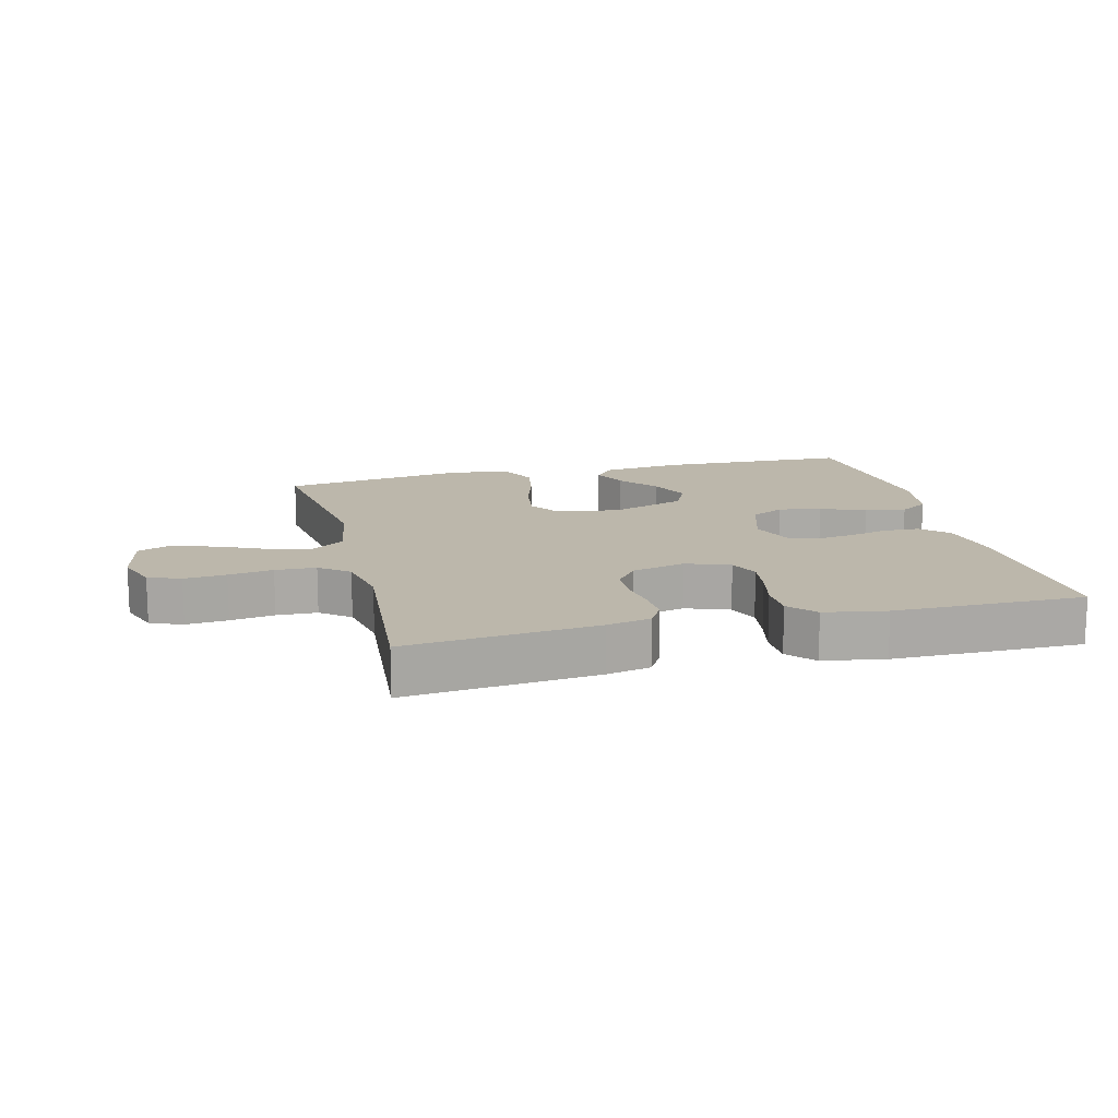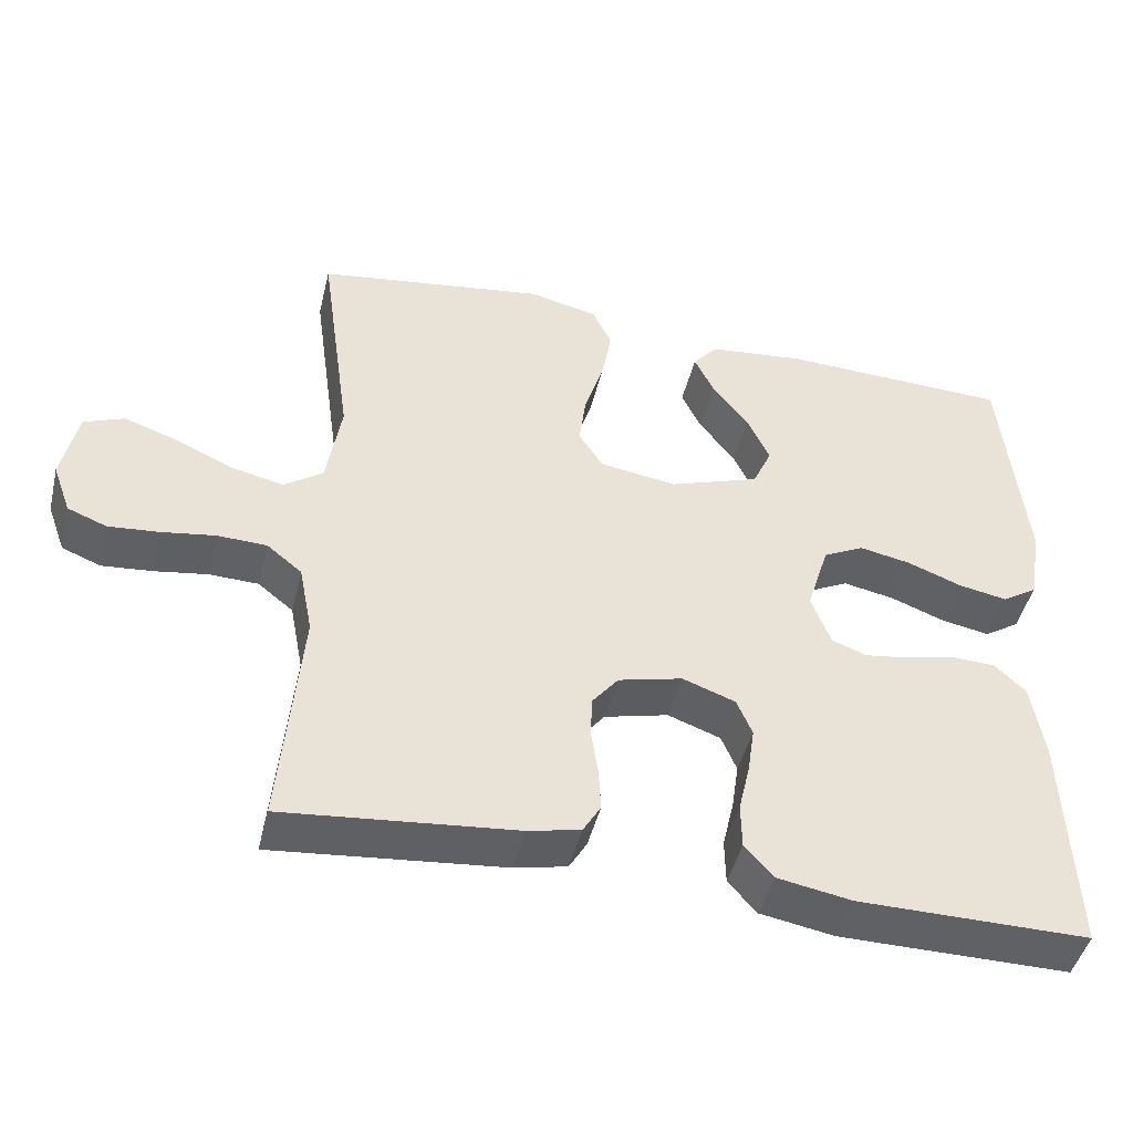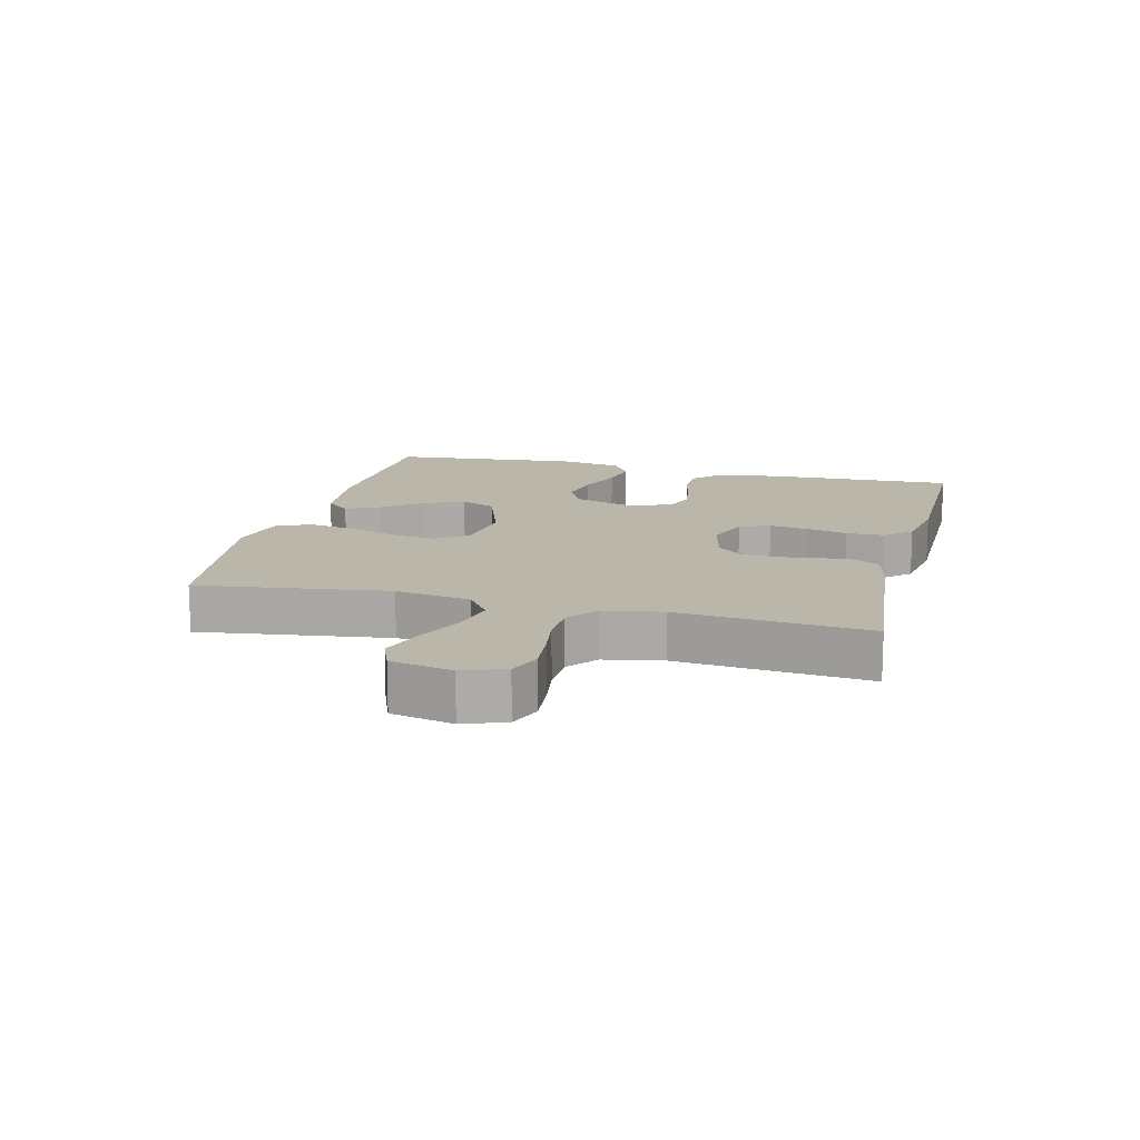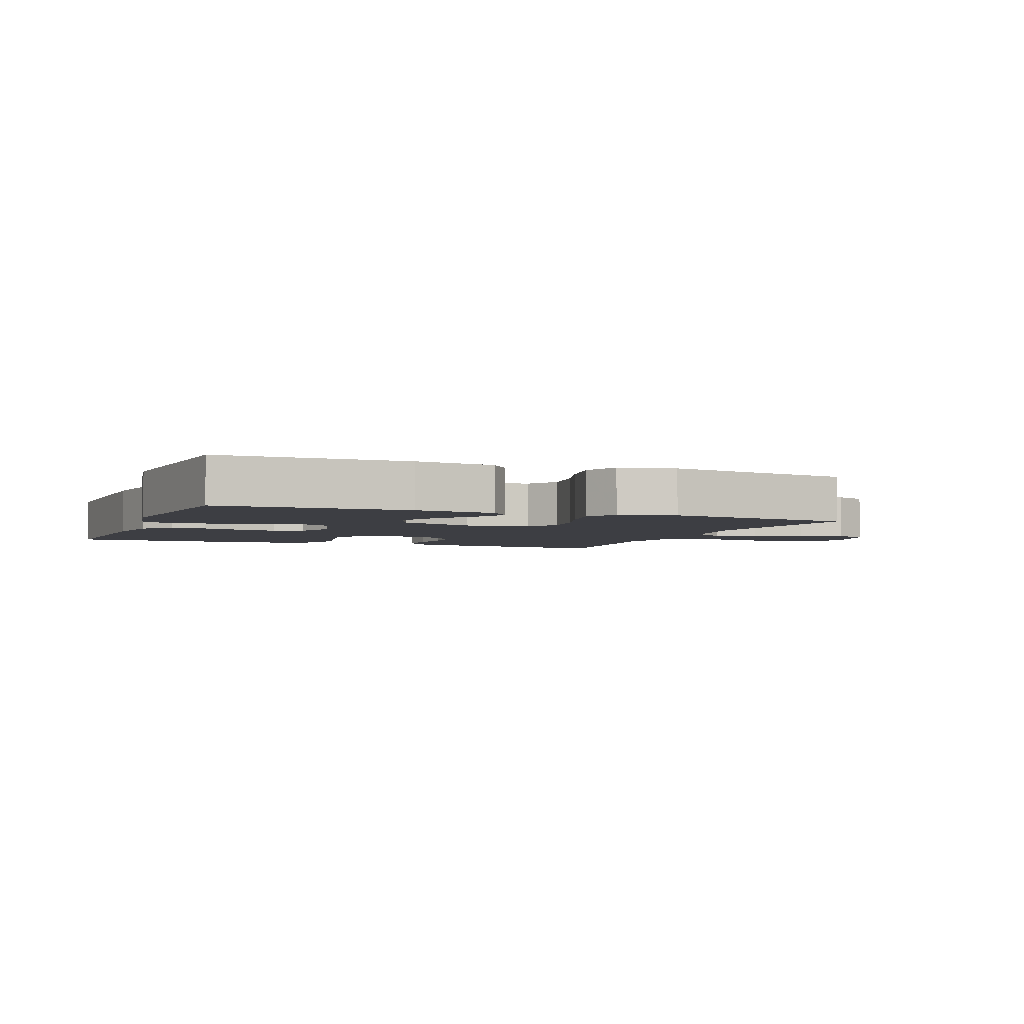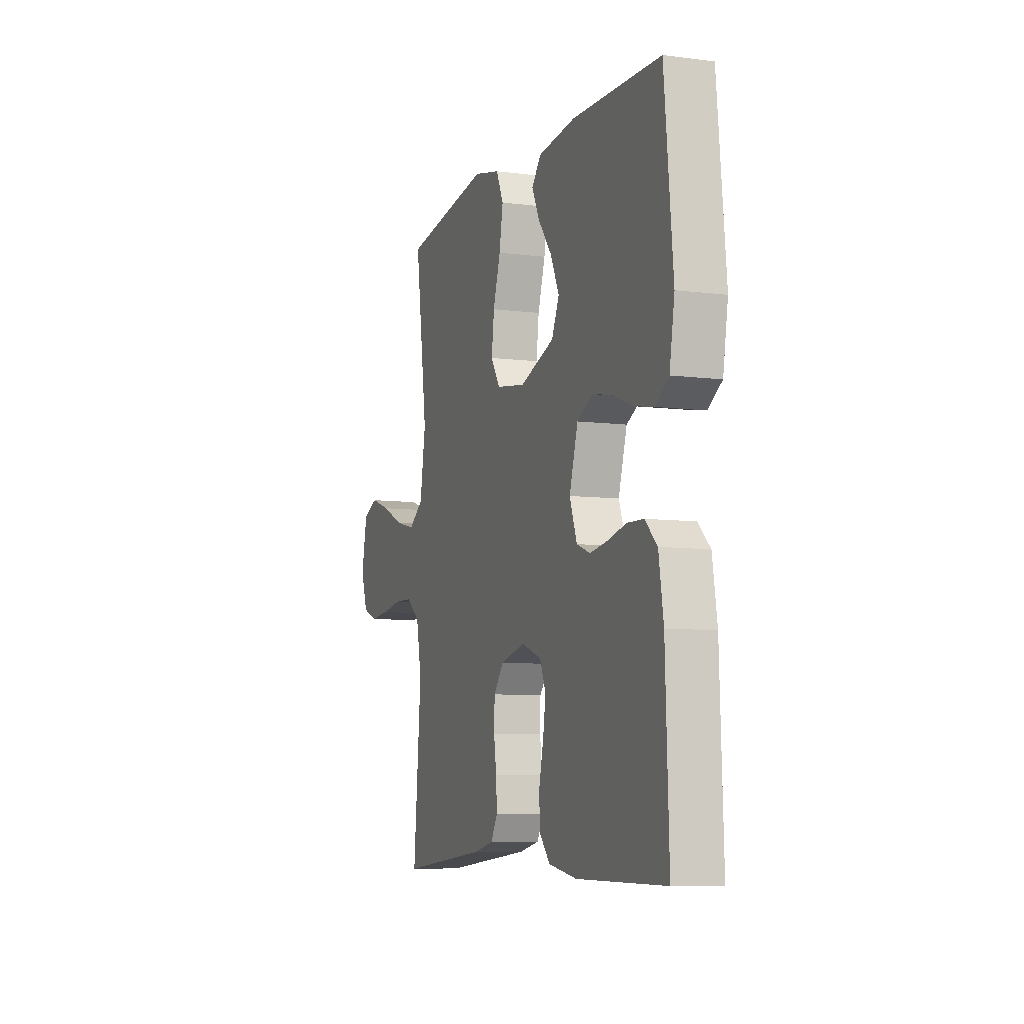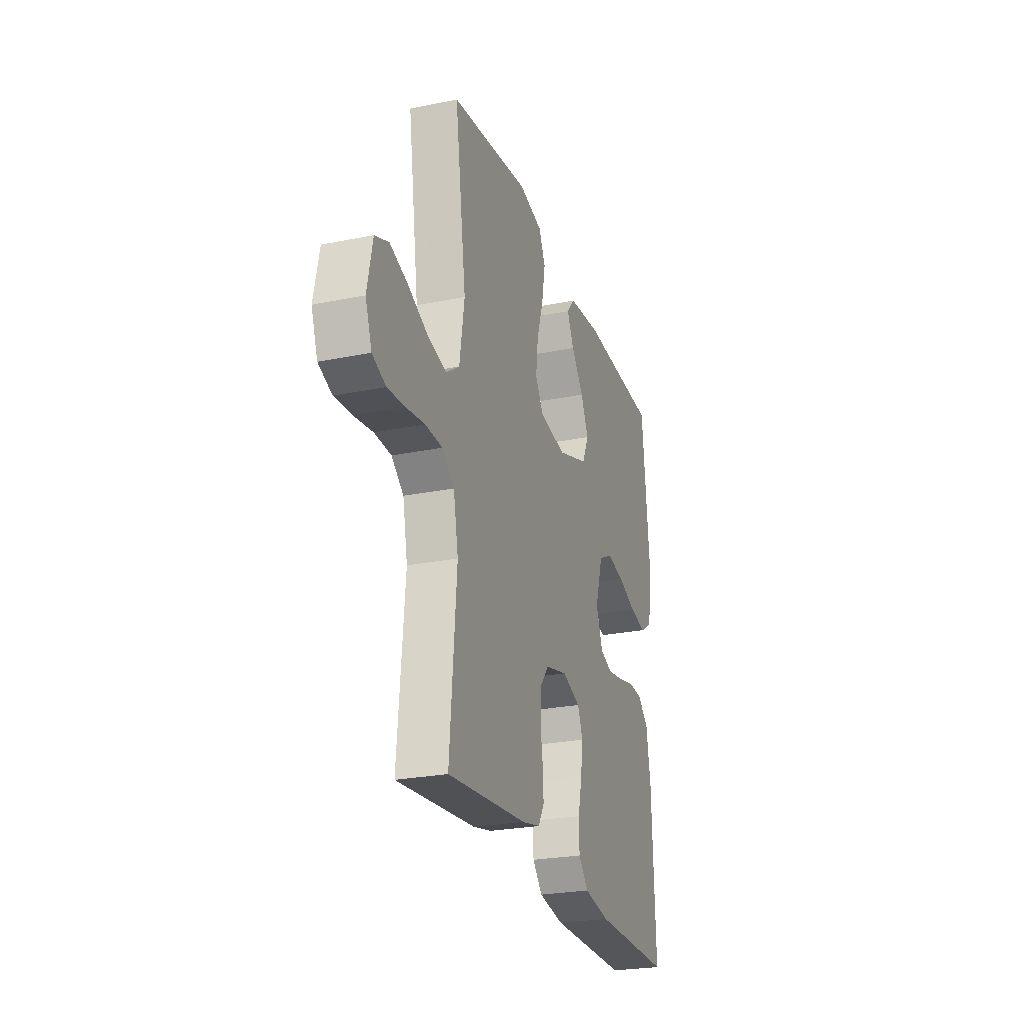
<metadata>
{"format":"obj","ext":"obj","renderer":"f3d","projection":"perspective","resolution":1024,"background":"white","views":[{"elev":14.5,"azim":165.9,"up":"+Y"},{"elev":-45.9,"azim":166.4,"up":"+Z"},{"elev":14.1,"azim":104.2,"up":"+Y"},{"elev":-3.7,"azim":-21.6,"up":"+Y"},{"elev":-7.8,"azim":-109.7,"up":"+Z"},{"elev":-25.5,"azim":108.1,"up":"+Z"}]}
</metadata>
<code>
v -0.5 0.07 -0.5
v -0.489 0.07 -0.2
v -0.473 0.07 -0.101
v -0.432 0.07 -0.062
v -0.376 0.07 -0.06
v -0.313 0.07 -0.075
v -0.253 0.07 -0.084
v -0.207 0.07 -0.067
v -0.182 0.07 0
v -0.211 0.07 0.095
v -0.264 0.07 0.122
v -0.331 0.07 0.109
v -0.402 0.07 0.082
v -0.466 0.07 0.07
v -0.512 0.07 0.1
v -0.529 0.07 0.2
v -0.5 0.07 0.5
v -0.2 0.07 0.51
v -0.073 0.07 0.496
v -0.041 0.07 0.458
v -0.067 0.07 0.404
v -0.114 0.07 0.343
v -0.143 0.07 0.28
v -0.118 0.07 0.224
v 0 0.07 0.183
v 0.1 0.07 0.198
v 0.132 0.07 0.247
v 0.123 0.07 0.318
v 0.098 0.07 0.397
v 0.085 0.07 0.469
v 0.11 0.07 0.523
v 0.2 0.07 0.544
v 0.5 0.07 0.5
v 0.458 0.07 0.2
v 0.477 0.07 0.081
v 0.528 0.07 0.045
v 0.597 0.07 0.061
v 0.672 0.07 0.095
v 0.741 0.07 0.118
v 0.793 0.07 0.097
v 0.813 0.07 0
v 0.789 0.07 -0.066
v 0.738 0.07 -0.086
v 0.672 0.07 -0.08
v 0.602 0.07 -0.069
v 0.538 0.07 -0.071
v 0.492 0.07 -0.108
v 0.474 0.07 -0.2
v 0.5 0.07 -0.5
v 0.2 0.07 -0.47
v 0.131 0.07 -0.455
v 0.108 0.07 -0.416
v 0.111 0.07 -0.361
v 0.12 0.07 -0.302
v 0.118 0.07 -0.246
v 0.084 0.07 -0.203
v 0 0.07 -0.182
v -0.069 0.07 -0.207
v -0.089 0.07 -0.255
v -0.08 0.07 -0.316
v -0.065 0.07 -0.381
v -0.066 0.07 -0.44
v -0.103 0.07 -0.482
v -0.2 0.07 -0.499
v -0.5 0 -0.5
v -0.489 0 -0.2
v -0.473 0 -0.101
v -0.432 0 -0.062
v -0.376 0 -0.06
v -0.313 0 -0.075
v -0.253 0 -0.084
v -0.207 0 -0.067
v -0.182 0 0
v -0.211 0 0.095
v -0.264 0 0.122
v -0.331 0 0.109
v -0.402 0 0.082
v -0.466 0 0.07
v -0.512 0 0.1
v -0.529 0 0.2
v -0.5 0 0.5
v -0.2 0 0.51
v -0.073 0 0.496
v -0.041 0 0.458
v -0.067 0 0.404
v -0.114 0 0.343
v -0.143 0 0.28
v -0.118 0 0.224
v 0 0 0.183
v 0.1 0 0.198
v 0.132 0 0.247
v 0.123 0 0.318
v 0.098 0 0.397
v 0.085 0 0.469
v 0.11 0 0.523
v 0.2 0 0.544
v 0.5 0 0.5
v 0.458 0 0.2
v 0.477 0 0.081
v 0.528 0 0.045
v 0.597 0 0.061
v 0.672 0 0.095
v 0.741 0 0.118
v 0.793 0 0.097
v 0.813 0 0
v 0.789 0 -0.066
v 0.738 0 -0.086
v 0.672 0 -0.08
v 0.602 0 -0.069
v 0.538 0 -0.071
v 0.492 0 -0.108
v 0.474 0 -0.2
v 0.5 0 -0.5
v 0.2 0 -0.47
v 0.131 0 -0.455
v 0.108 0 -0.416
v 0.111 0 -0.361
v 0.12 0 -0.302
v 0.118 0 -0.246
v 0.084 0 -0.203
v 0 0 -0.182
v -0.069 0 -0.207
v -0.089 0 -0.255
v -0.08 0 -0.316
v -0.065 0 -0.381
v -0.066 0 -0.44
v -0.103 0 -0.482
v -0.2 0 -0.499
f 60 61 62 63
f 59 60 63 64
f 58 59 64 1
f 51 52 53 54
f 51 54 55
f 48 49 50 51
f 47 48 51 55
f 46 47 55 56
f 42 43 44 45
f 40 41 42 45
f 40 45 46
f 37 38 39 40
f 36 37 40 46
f 35 36 46 56
f 31 32 33 34
f 28 29 30 31
f 27 28 31 34
f 26 27 34 35
f 19 20 21 22
f 19 22 23
f 18 19 23
f 17 18 23
f 16 17 23 24
f 12 13 14 15
f 11 12 15 16
f 3 4 5 6
f 3 6 7
f 58 1 2 3
f 57 58 3 7
f 25 26 35 56
f 11 16 24 25
f 10 11 25
f 9 10 25 56
f 8 9 56 57
f 7 8 57
f 127 126 125 124
f 128 127 124 123
f 65 128 123 122
f 118 117 116 115
f 119 118 115
f 115 114 113 112
f 119 115 112 111
f 120 119 111 110
f 109 108 107 106
f 109 106 105 104
f 110 109 104
f 104 103 102 101
f 110 104 101 100
f 120 110 100 99
f 98 97 96 95
f 95 94 93 92
f 98 95 92 91
f 99 98 91 90
f 86 85 84 83
f 87 86 83
f 87 83 82
f 87 82 81
f 88 87 81 80
f 79 78 77 76
f 80 79 76 75
f 70 69 68 67
f 71 70 67
f 67 66 65 122
f 71 67 122 121
f 120 99 90 89
f 89 88 80 75
f 89 75 74
f 120 89 74 73
f 121 120 73 72
f 121 72 71
f 1 65 66 2
f 2 66 67 3
f 3 67 68 4
f 4 68 69 5
f 5 69 70 6
f 6 70 71 7
f 7 71 72 8
f 8 72 73 9
f 9 73 74 10
f 10 74 75 11
f 11 75 76 12
f 12 76 77 13
f 13 77 78 14
f 14 78 79 15
f 15 79 80 16
f 16 80 81 17
f 17 81 82 18
f 18 82 83 19
f 19 83 84 20
f 20 84 85 21
f 21 85 86 22
f 22 86 87 23
f 23 87 88 24
f 24 88 89 25
f 25 89 90 26
f 26 90 91 27
f 27 91 92 28
f 28 92 93 29
f 29 93 94 30
f 30 94 95 31
f 31 95 96 32
f 32 96 97 33
f 33 97 98 34
f 34 98 99 35
f 35 99 100 36
f 36 100 101 37
f 37 101 102 38
f 38 102 103 39
f 39 103 104 40
f 40 104 105 41
f 41 105 106 42
f 42 106 107 43
f 43 107 108 44
f 44 108 109 45
f 45 109 110 46
f 46 110 111 47
f 47 111 112 48
f 48 112 113 49
f 49 113 114 50
f 50 114 115 51
f 51 115 116 52
f 52 116 117 53
f 53 117 118 54
f 54 118 119 55
f 55 119 120 56
f 56 120 121 57
f 57 121 122 58
f 58 122 123 59
f 59 123 124 60
f 60 124 125 61
f 61 125 126 62
f 62 126 127 63
f 63 127 128 64
f 64 128 65 1

</code>
